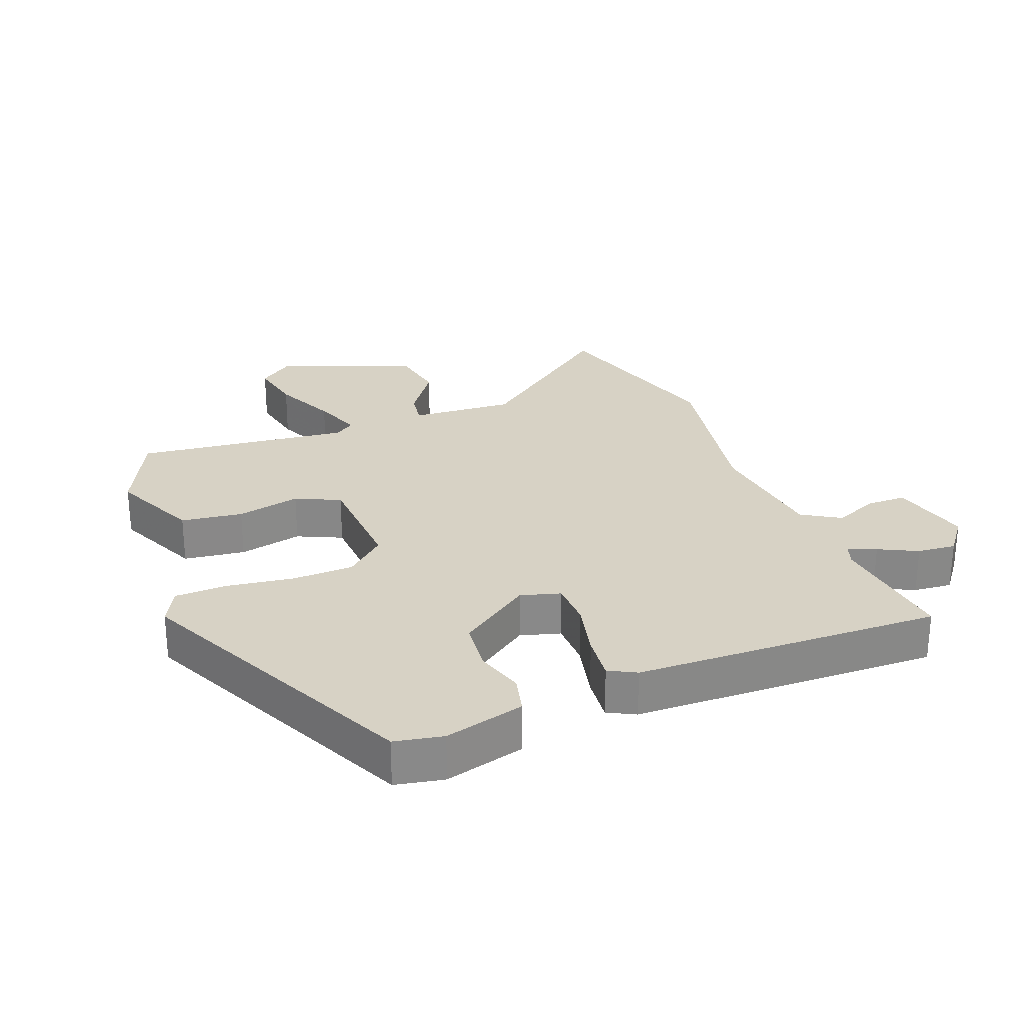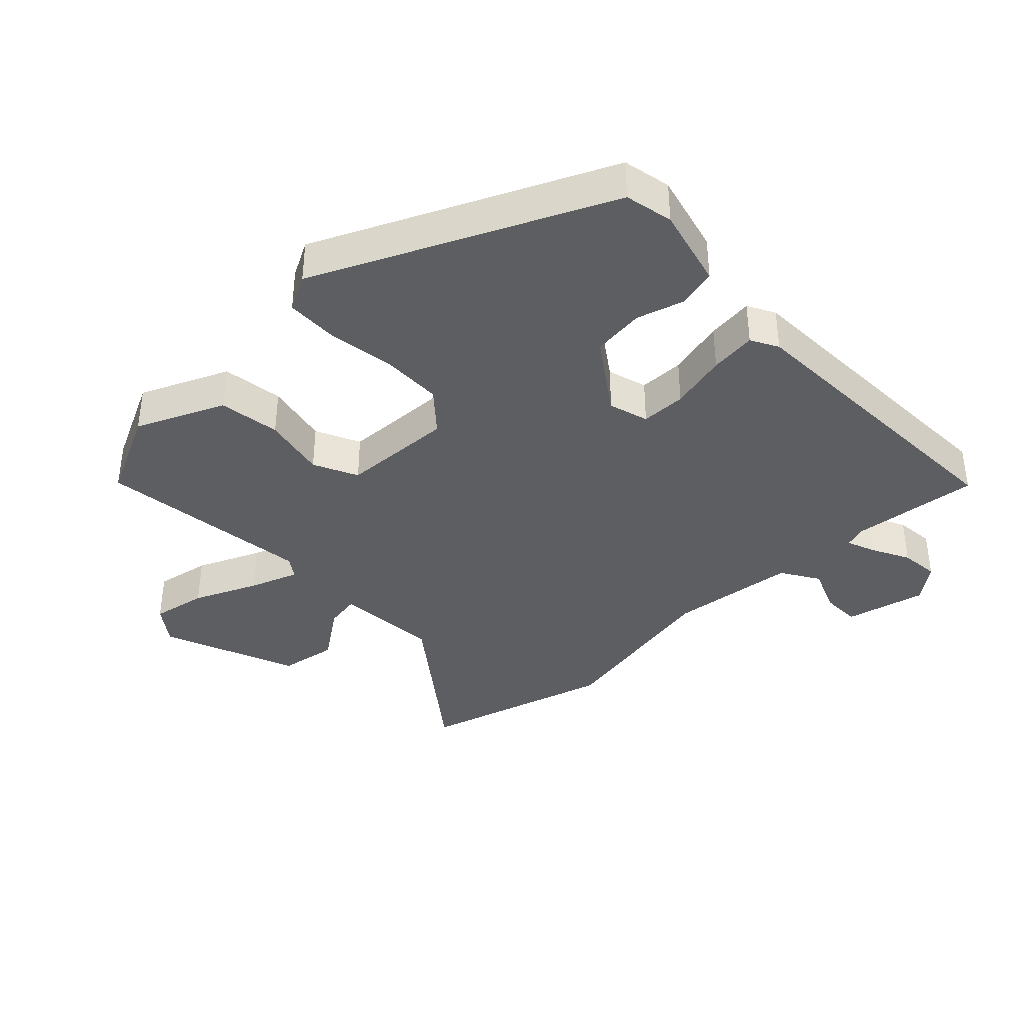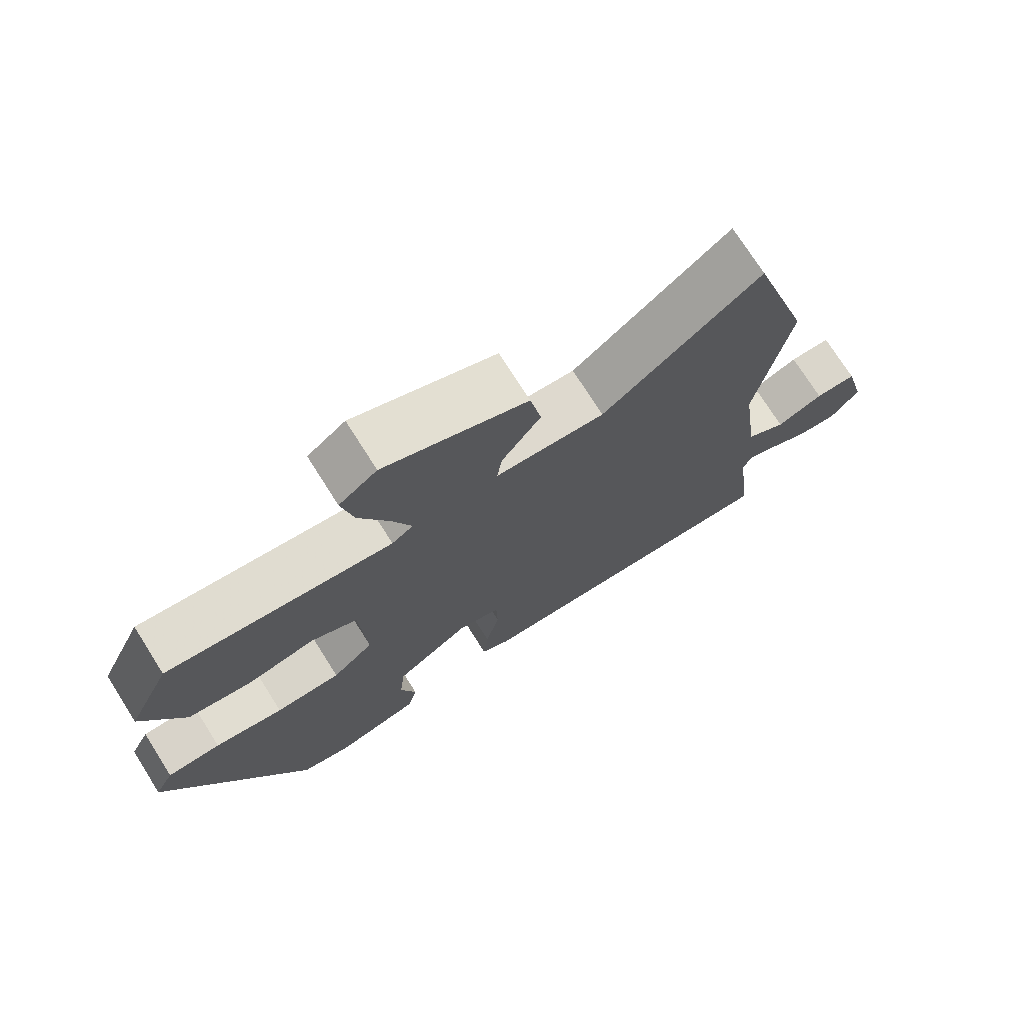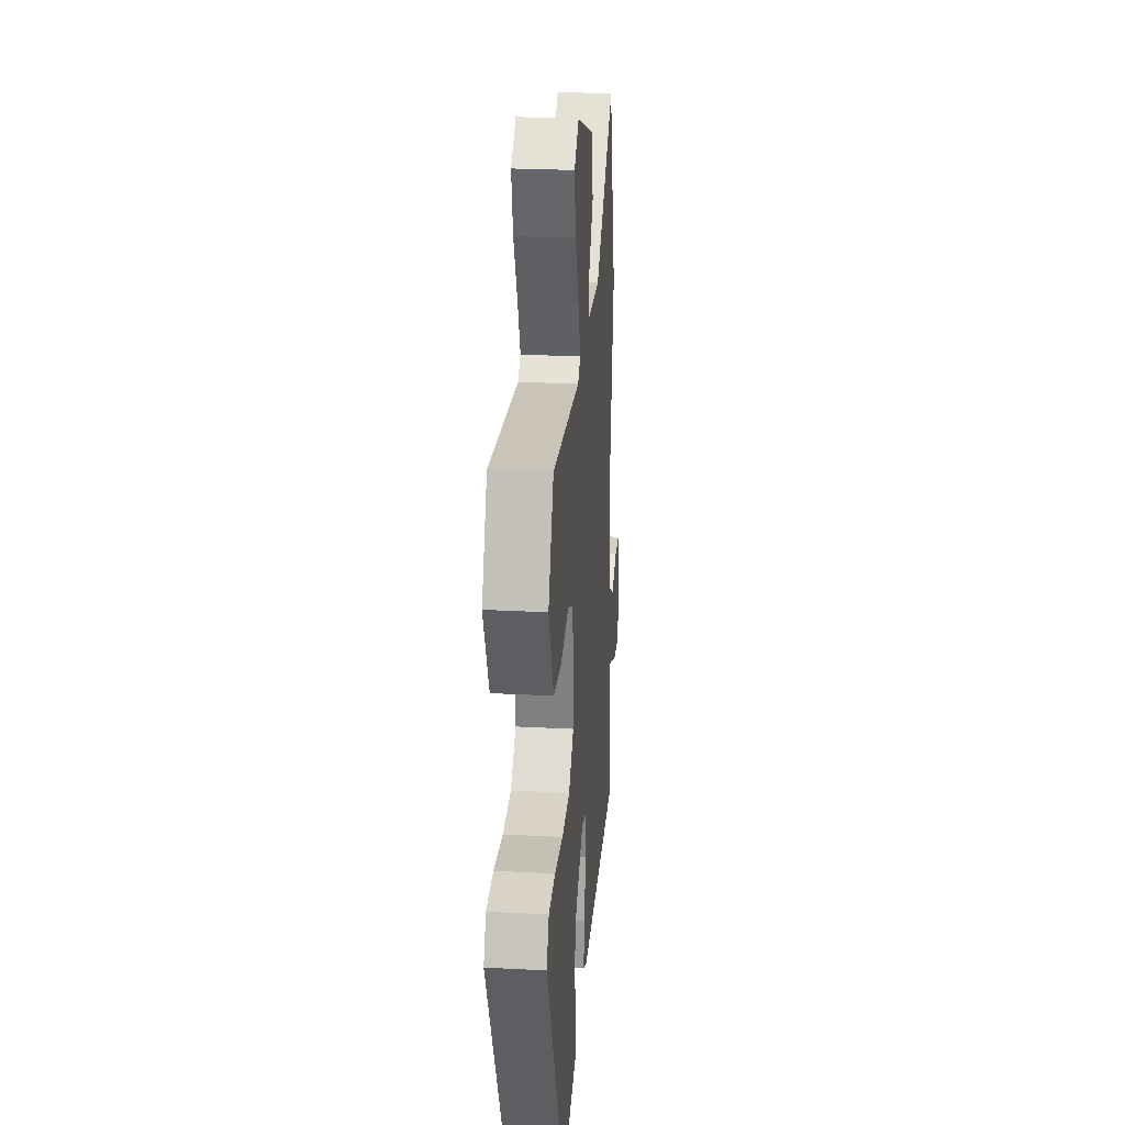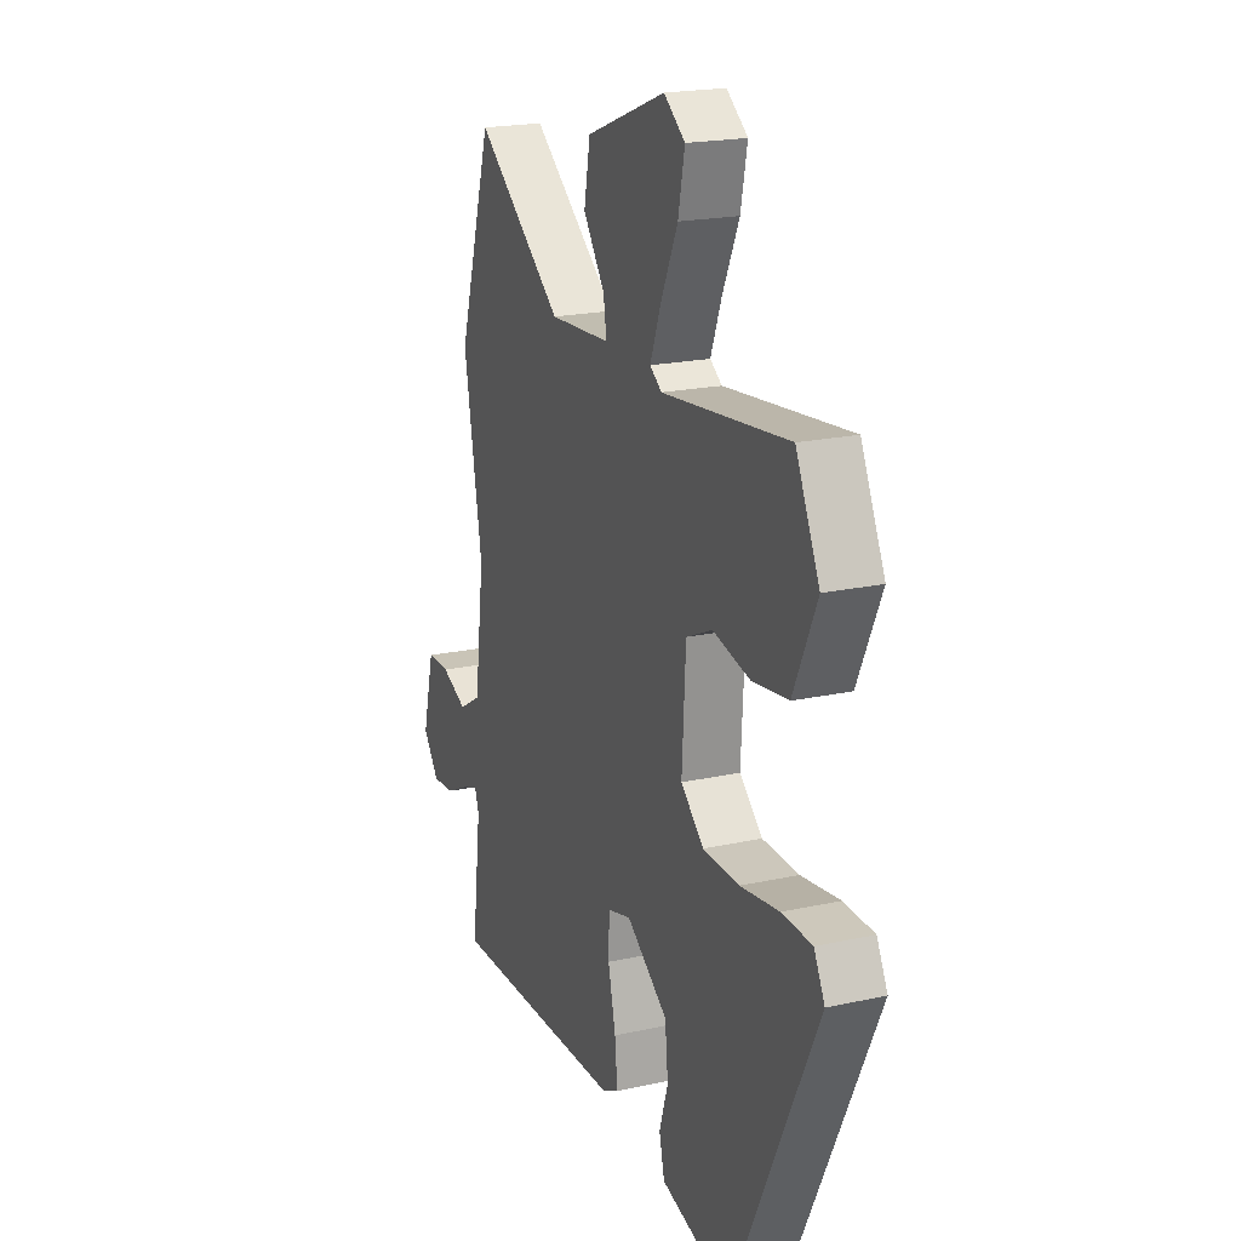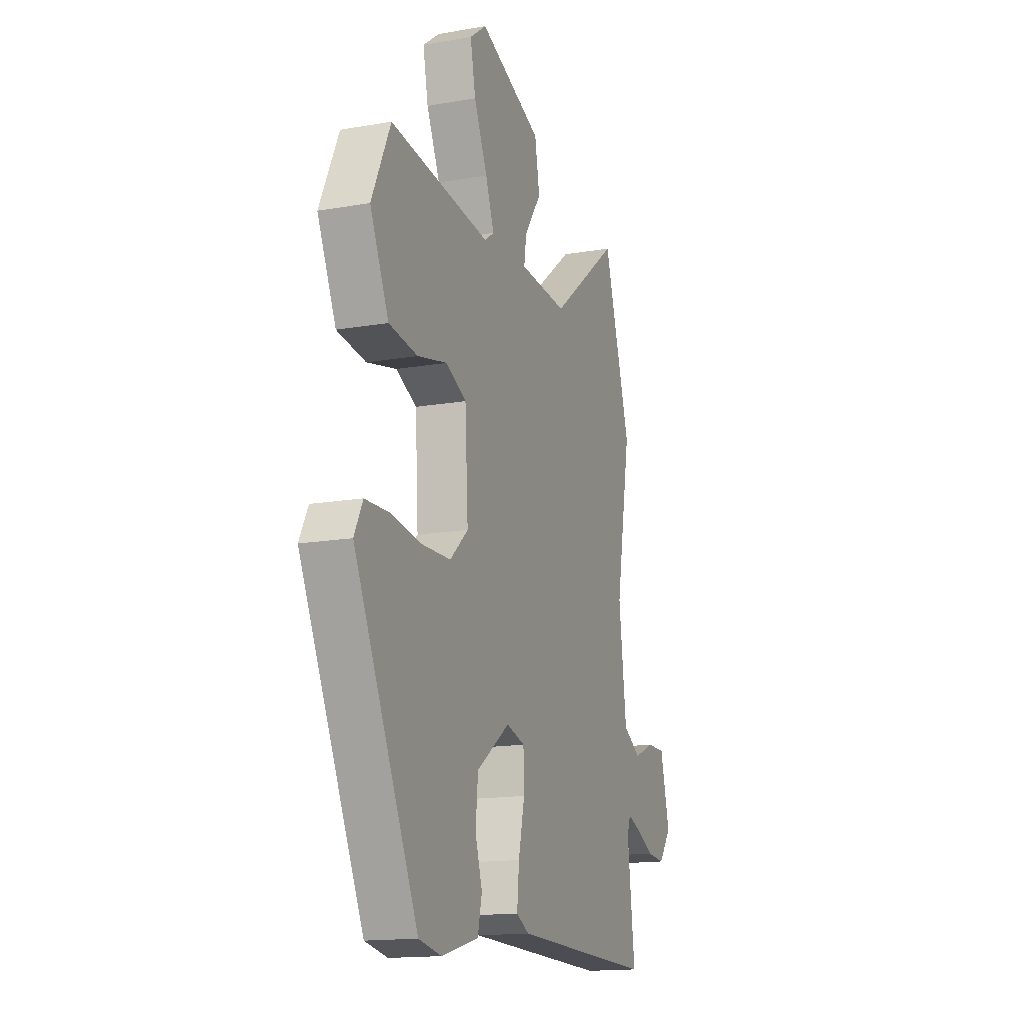
<metadata>
{"format":"obj","ext":"obj","renderer":"f3d","projection":"perspective","resolution":1024,"background":"white","views":[{"elev":27.2,"azim":159.1,"up":"+Y"},{"elev":-38.3,"azim":134.7,"up":"+Y"},{"elev":73.8,"azim":147.7,"up":"+Z"},{"elev":26.0,"azim":94.8,"up":"+Z"},{"elev":19.9,"azim":67.8,"up":"+Z"},{"elev":-15.4,"azim":110.2,"up":"+Z"}]}
</metadata>
<code>
v -0.546 0.07 -0.464
v -0.522 0.07 -0.267
v -0.533 0.07 -0.235
v -0.576 0.07 -0.251
v -0.635 0.07 -0.28
v -0.694 0.07 -0.285
v -0.736 0.07 -0.23
v -0.705 0.07 -0.108
v -0.645 0.07 -0.108
v -0.577 0.07 -0.137
v -0.519 0.07 -0.102
v -0.494 0.07 0.091
v -0.542 0.07 0.362
v -0.454 0.07 0.653
v -0.226 0.07 0.474
v -0.067 0.07 0.483
v -0.075 0.07 0.536
v -0.131 0.07 0.616
v -0.115 0.07 0.704
v 0.092 0.07 0.783
v 0.147 0.07 0.741
v 0.13 0.07 0.657
v 0.086 0.07 0.561
v 0.058 0.07 0.487
v 0.089 0.07 0.465
v 0.418 0.07 0.5
v 0.48 0.07 0.367
v 0.419 0.07 0.234
v 0.325 0.07 0.222
v 0.228 0.07 0.244
v 0.16 0.07 0.213
v 0.15 0.07 0.041
v 0.21 0.07 -0.013
v 0.305 0.07 -0.016
v 0.406 0.07 -0.002
v 0.485 0.07 -0.005
v 0.513 0.07 -0.06
v 0.304 0.07 -0.497
v 0.23 0.07 -0.511
v 0.108 0.07 -0.478
v 0.094 0.07 -0.419
v 0.117 0.07 -0.346
v 0.109 0.07 -0.266
v 0 0.07 -0.188
v -0.061 0.07 -0.205
v -0.063 0.07 -0.274
v -0.043 0.07 -0.362
v -0.036 0.07 -0.433
v -0.078 0.07 -0.455
v -0.546 0 -0.464
v -0.522 0 -0.267
v -0.533 0 -0.235
v -0.576 0 -0.251
v -0.635 0 -0.28
v -0.694 0 -0.285
v -0.736 0 -0.23
v -0.705 0 -0.108
v -0.645 0 -0.108
v -0.577 0 -0.137
v -0.519 0 -0.102
v -0.494 0 0.091
v -0.542 0 0.362
v -0.454 0 0.653
v -0.226 0 0.474
v -0.067 0 0.483
v -0.075 0 0.536
v -0.131 0 0.616
v -0.115 0 0.704
v 0.092 0 0.783
v 0.147 0 0.741
v 0.13 0 0.657
v 0.086 0 0.561
v 0.058 0 0.487
v 0.089 0 0.465
v 0.418 0 0.5
v 0.48 0 0.367
v 0.419 0 0.234
v 0.325 0 0.222
v 0.228 0 0.244
v 0.16 0 0.213
v 0.15 0 0.041
v 0.21 0 -0.013
v 0.305 0 -0.016
v 0.406 0 -0.002
v 0.485 0 -0.005
v 0.513 0 -0.06
v 0.304 0 -0.497
v 0.23 0 -0.511
v 0.108 0 -0.478
v 0.094 0 -0.419
v 0.117 0 -0.346
v 0.109 0 -0.266
v 0 0 -0.188
v -0.061 0 -0.205
v -0.063 0 -0.274
v -0.043 0 -0.362
v -0.036 0 -0.433
v -0.078 0 -0.455
f 46 47 48 49
f 45 46 49 1
f 39 40 41 42
f 39 42 43
f 38 39 43
f 37 38 43
f 34 35 36 37
f 33 34 37 43
f 32 33 43 44
f 27 28 29 30
f 25 26 27 30
f 24 25 30 31
f 20 21 22 23
f 20 23 24
f 17 18 19 20
f 16 17 20 24
f 15 16 24 31
f 12 13 14 15
f 11 12 15 31
f 7 8 9 10
f 5 6 7 10
f 4 5 10 11
f 3 4 11 31
f 45 1 2
f 31 32 44 45
f 2 3 31 45
f 98 97 96 95
f 50 98 95 94
f 91 90 89 88
f 92 91 88
f 92 88 87
f 92 87 86
f 86 85 84 83
f 92 86 83 82
f 93 92 82 81
f 79 78 77 76
f 79 76 75 74
f 80 79 74 73
f 72 71 70 69
f 73 72 69
f 69 68 67 66
f 73 69 66 65
f 80 73 65 64
f 64 63 62 61
f 80 64 61 60
f 59 58 57 56
f 59 56 55 54
f 60 59 54 53
f 80 60 53 52
f 51 50 94
f 94 93 81 80
f 94 80 52 51
f 1 50 51 2
f 2 51 52 3
f 3 52 53 4
f 4 53 54 5
f 5 54 55 6
f 6 55 56 7
f 7 56 57 8
f 8 57 58 9
f 9 58 59 10
f 10 59 60 11
f 11 60 61 12
f 12 61 62 13
f 13 62 63 14
f 14 63 64 15
f 15 64 65 16
f 16 65 66 17
f 17 66 67 18
f 18 67 68 19
f 19 68 69 20
f 20 69 70 21
f 21 70 71 22
f 22 71 72 23
f 23 72 73 24
f 24 73 74 25
f 25 74 75 26
f 26 75 76 27
f 27 76 77 28
f 28 77 78 29
f 29 78 79 30
f 30 79 80 31
f 31 80 81 32
f 32 81 82 33
f 33 82 83 34
f 34 83 84 35
f 35 84 85 36
f 36 85 86 37
f 37 86 87 38
f 38 87 88 39
f 39 88 89 40
f 40 89 90 41
f 41 90 91 42
f 42 91 92 43
f 43 92 93 44
f 44 93 94 45
f 45 94 95 46
f 46 95 96 47
f 47 96 97 48
f 48 97 98 49
f 49 98 50 1

</code>
